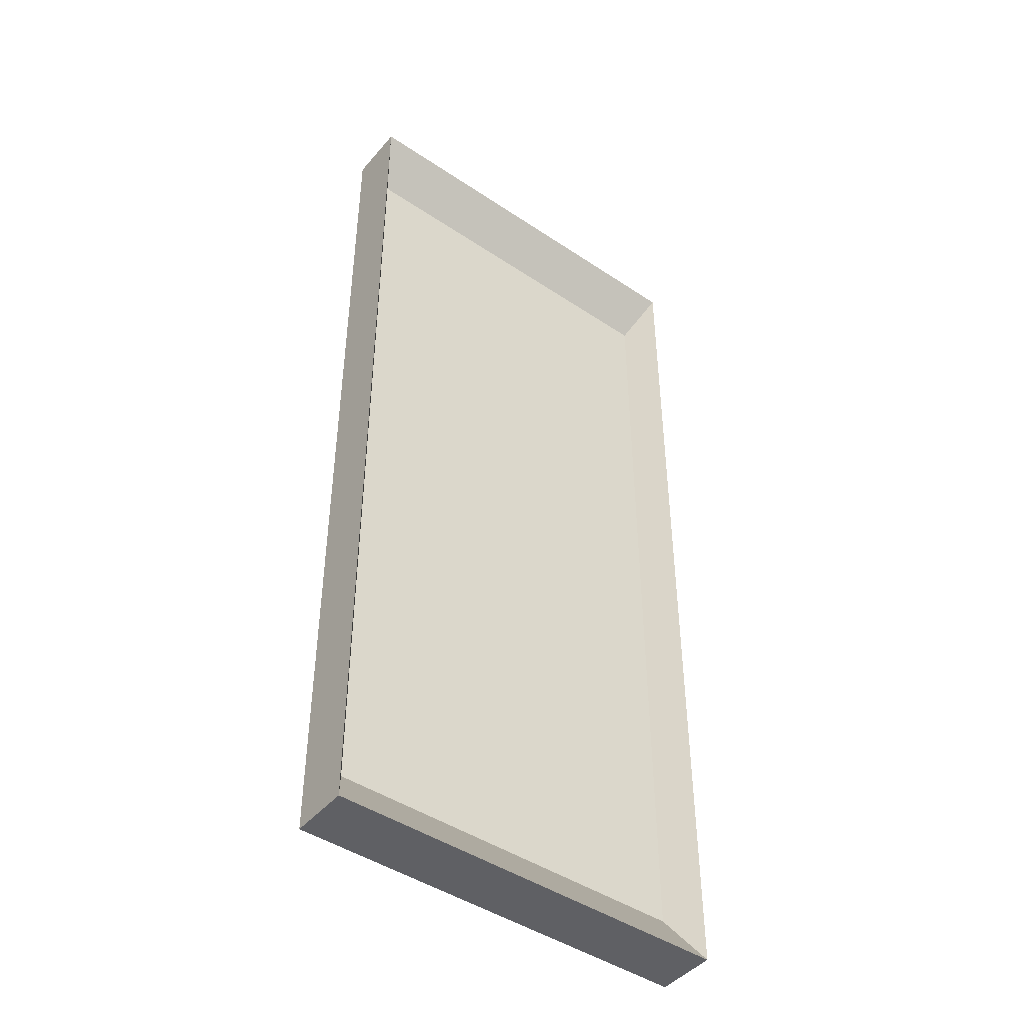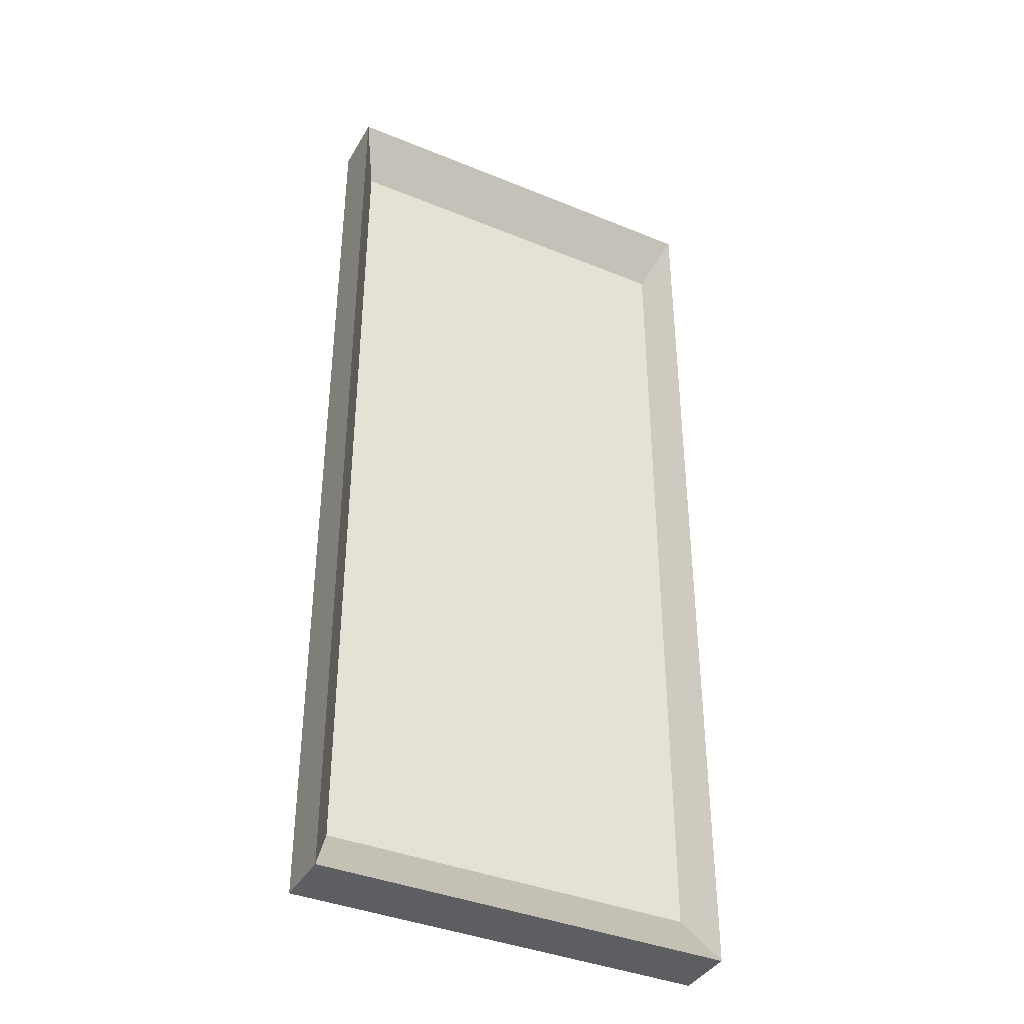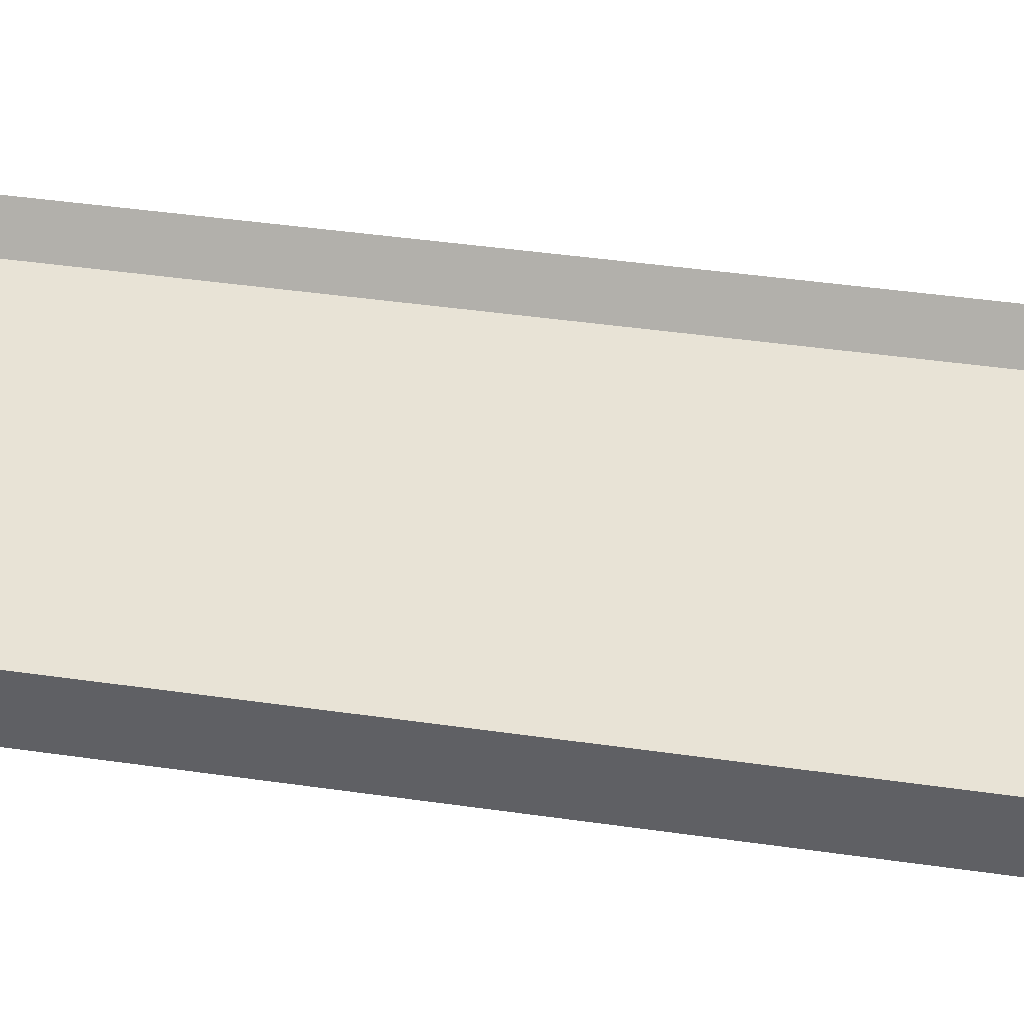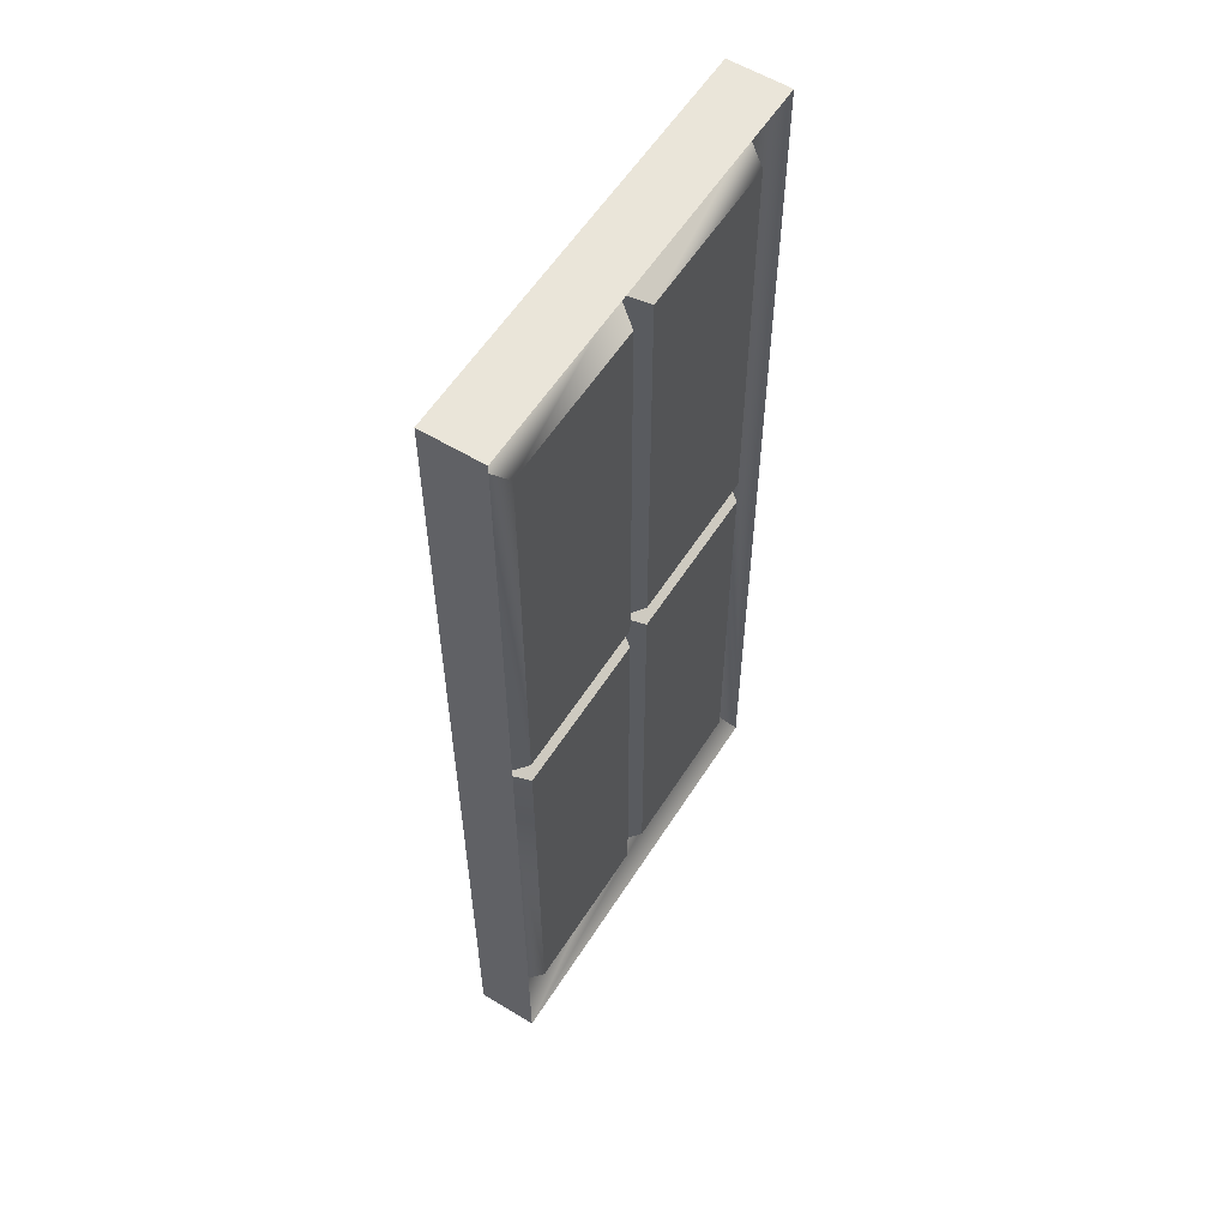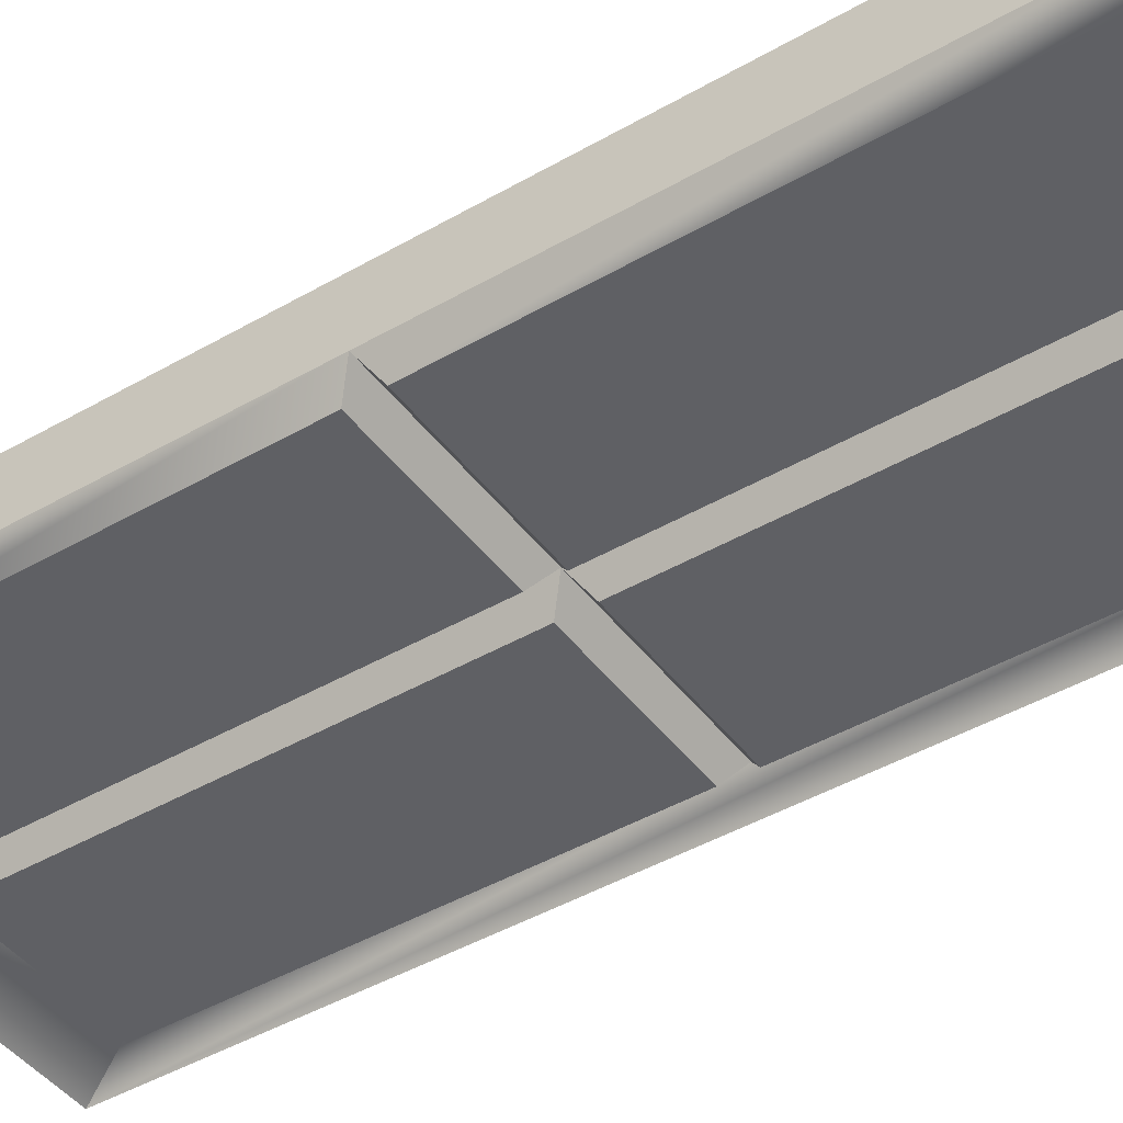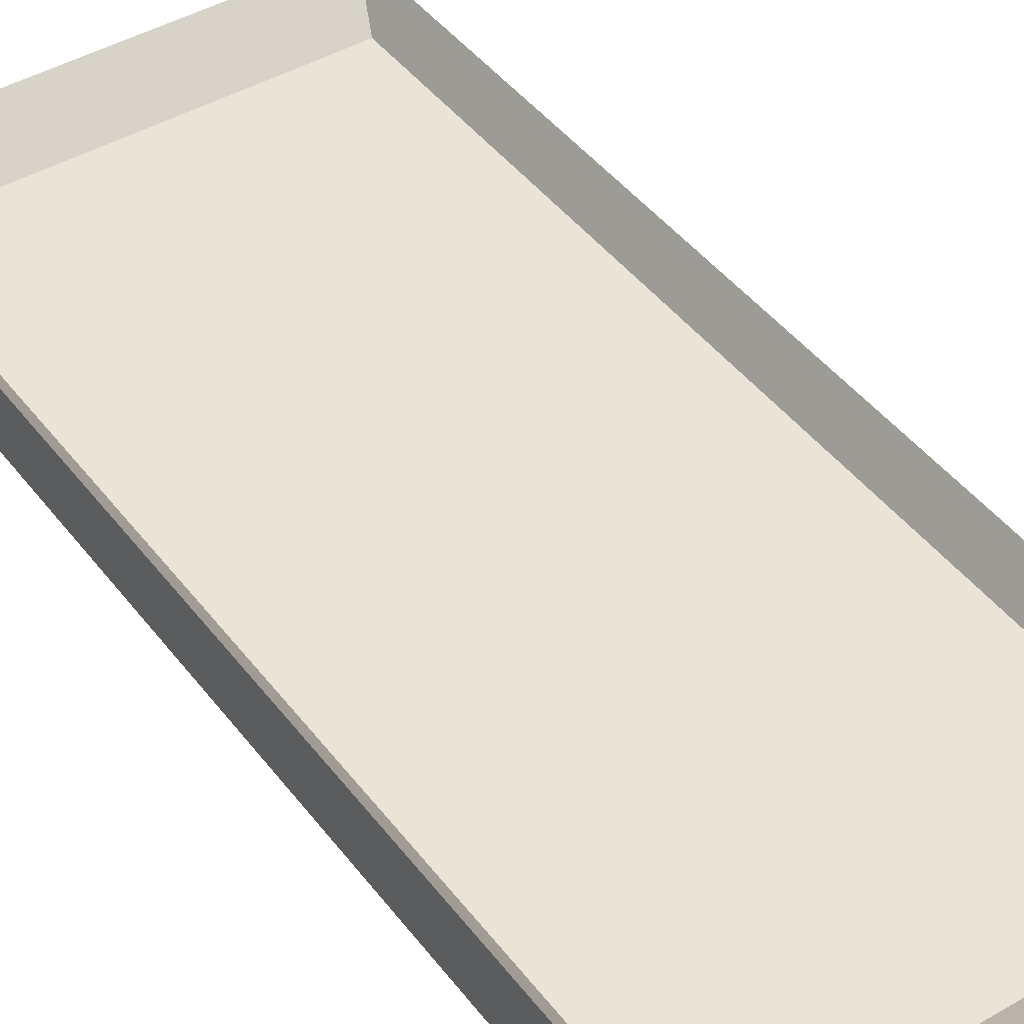
<metadata>
{"format":"obj","ext":"obj","renderer":"f3d","projection":"perspective","resolution":1024,"background":"white","views":[{"elev":-45.2,"azim":-37.8,"up":"+Y"},{"elev":-38.8,"azim":-27.3,"up":"+Y"},{"elev":41.8,"azim":99.9,"up":"+Z"},{"elev":57.7,"azim":122.1,"up":"+Y"},{"elev":-44.0,"azim":124.2,"up":"+Z"},{"elev":43.8,"azim":-34.4,"up":"+Z"}]}
</metadata>
<code>
g default
v 1.453 -3.429 -0.5483
v -1.452 -3.429 -0.5517
v 1.453 3.429 -0.5483
v -1.452 3.429 -0.5517
v 1.452 3.429 -0.1252
v -1.453 3.429 -0.1285
v 1.452 -3.429 -0.1252
v -1.453 -3.429 -0.1285
v 1.301 3.074 -0.3644
v -1.302 3.074 -0.3674
v -1.302 -3.074 -0.3674
v 1.301 -3.074 -0.3644
v 1.324 -3.118 -0.3706
v -1.317 -3.118 -0.3736
v -1.317 3.118 -0.3736
v 1.324 3.118 -0.3706
v 0.003597 -0 -0.3721
v 0.003597 -3.118 -0.3721
v -1.317 -0 -0.3736
v 0.003597 3.118 -0.3721
v 1.324 -0 -0.3706
v 0.003597 3.118 -0.3721
v 1.324 3.118 -0.3706
v 1.324 0 -0.3706
v 0.003597 -0 -0.3721
v 0.1038 3.018 -0.522
v 1.224 3.018 -0.5207
v 1.224 0.1 -0.5207
v 0.1038 0.1 -0.522
v -1.216 0.1 -0.5235
v -1.216 3.018 -0.5235
v -0.09623 3.018 -0.5222
v -0.09623 0.1 -0.5222
v 1.224 -0.1 -0.5207
v 1.224 -3.018 -0.5207
v 0.1038 -3.018 -0.522
v 0.1038 -0.1 -0.522
v -0.09623 -3.018 -0.5222
v -1.216 -3.018 -0.5235
v -1.216 -0.1 -0.5235
v -0.09623 -0.1 -0.5222
g door:door
f 34 35 36 37
f 3 4 6 5
f 9 10 11 12
f 7 8 2 1
f 2 8 6 4
f 7 1 3 5
f 5 6 10 9
f 6 8 11 10
f 8 7 12 11
f 7 5 9 12
f 1 2 14 18 13
f 2 4 15 19 14
f 4 3 16 20 15
f 3 1 13 21 16
f 38 39 40 41
f 30 31 32 33
f 26 27 28 29
f 20 16 23 22
f 16 21 24 23
f 21 17 25 24
f 17 20 22 25
f 22 23 27 26
f 23 24 28 27
f 24 25 29 28
f 25 22 26 29
f 19 15 31 30
f 15 20 32 31
f 20 17 33 32
f 17 19 30 33
f 21 13 35 34
f 13 18 36 35
f 18 17 37 36
f 17 21 34 37
f 18 14 39 38
f 14 19 40 39
f 19 17 41 40
f 17 18 38 41

</code>
